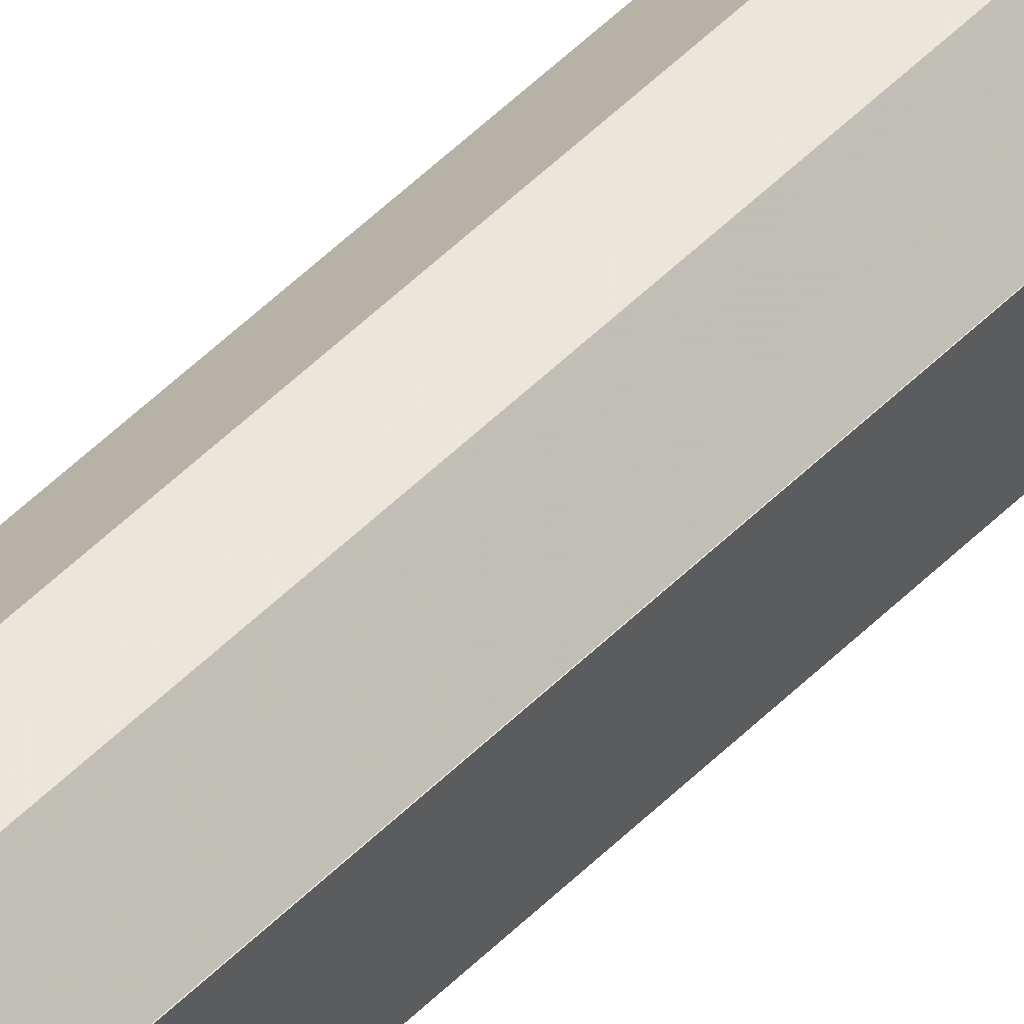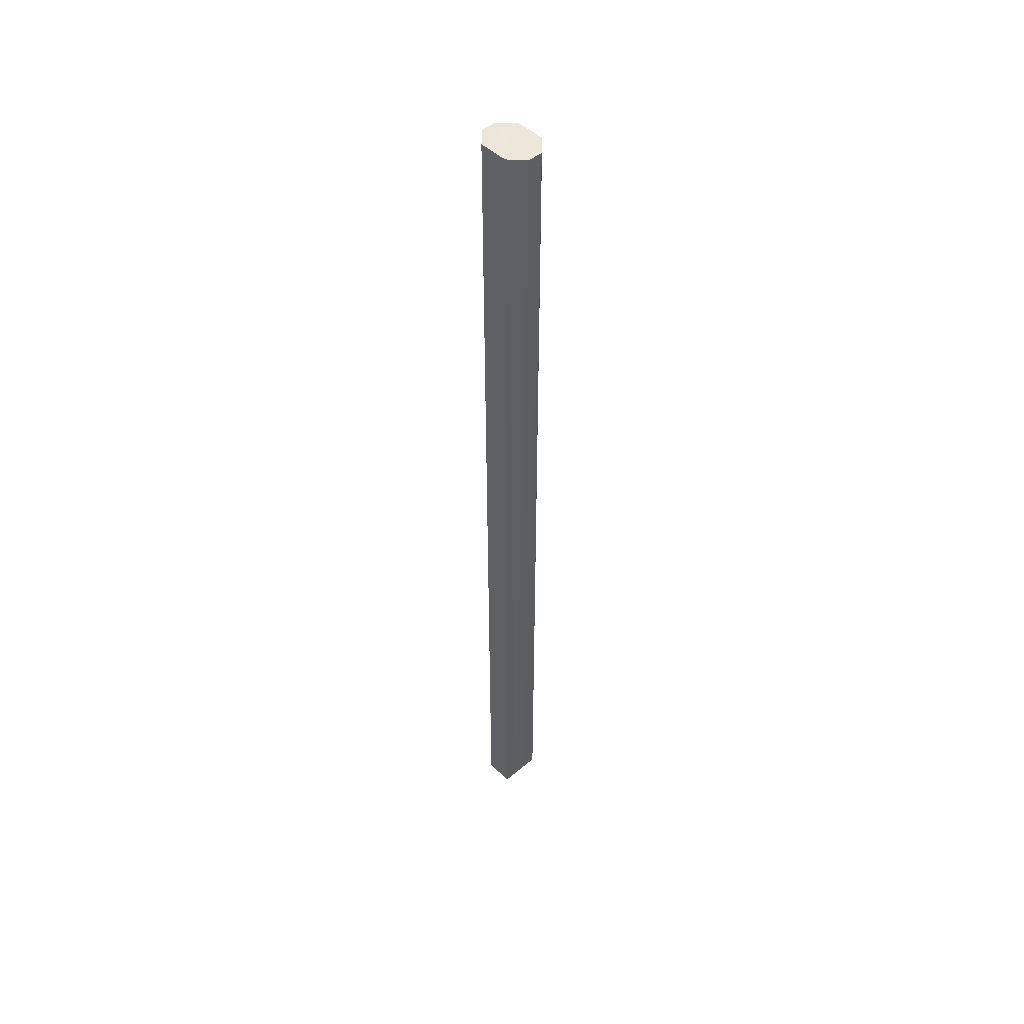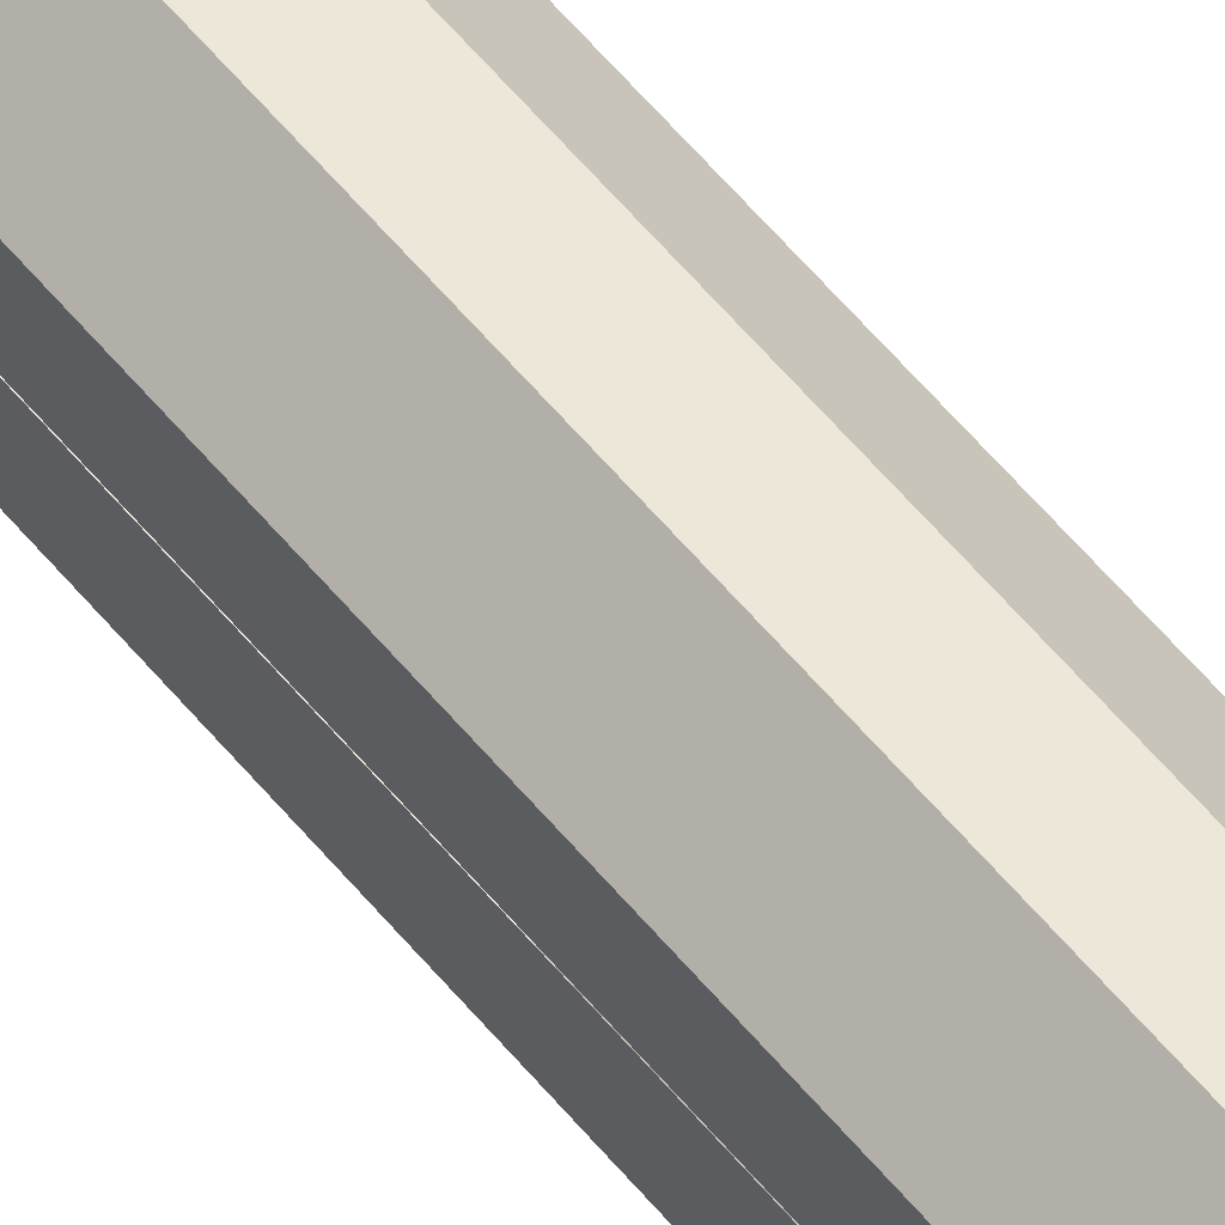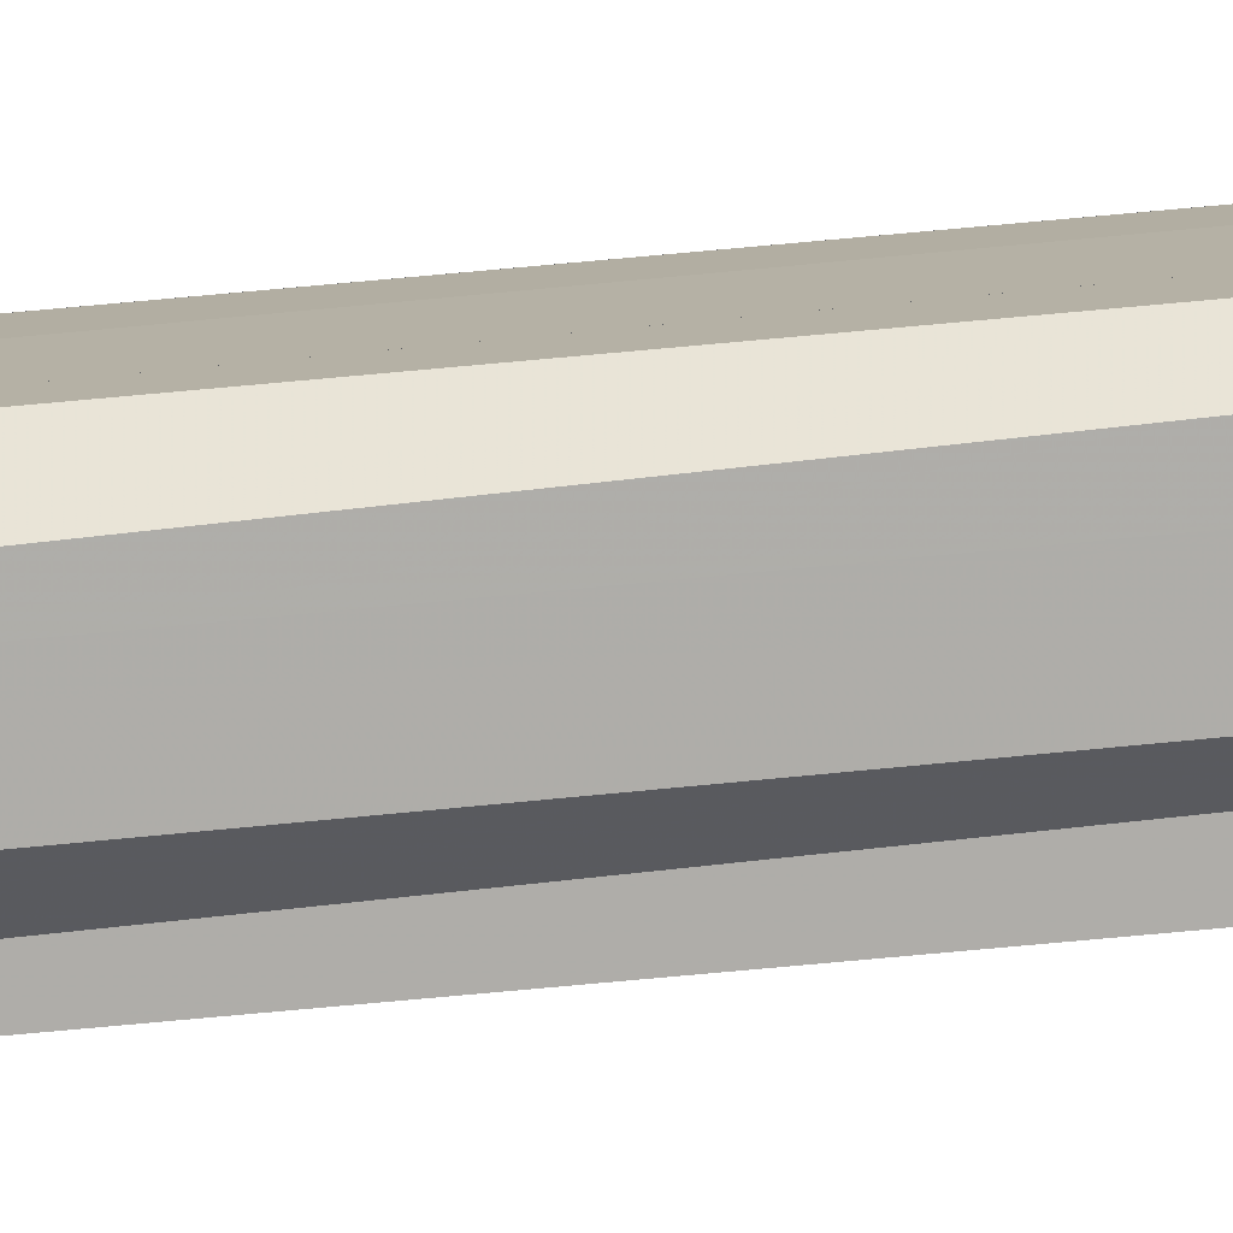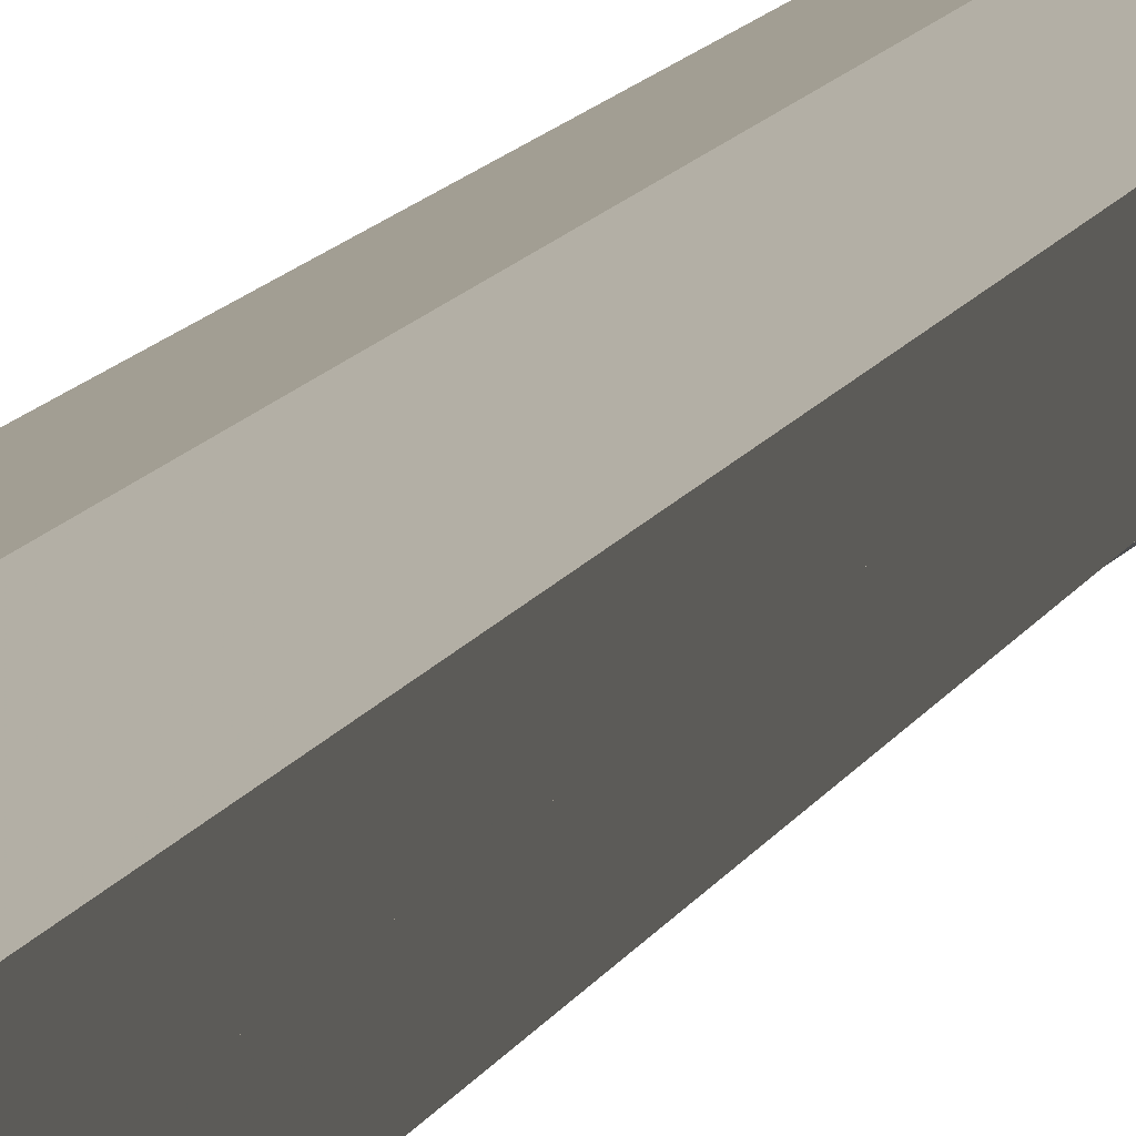
<metadata>
{"format":"obj","ext":"obj","renderer":"f3d","projection":"perspective","resolution":1024,"background":"white","views":[{"elev":53.3,"azim":-136.4,"up":"+Y"},{"elev":48.6,"azim":-43.4,"up":"+Z"},{"elev":49.4,"azim":-35.9,"up":"+Y"},{"elev":-77.1,"azim":95.2,"up":"+Y"},{"elev":5.0,"azim":-172.7,"up":"+Y"}]}
</metadata>
<code>
o 4973
v 2168 1899 6.335
v 2168 1899 6.335
v 2168 1899 6.993
v 2168 1899 6.335
v 2168 1899 6.993
v 2168 1899 6.335
v 2168 1899 6.993
v 2168 1899 6.335
v 2168 1899 6.993
v 2168 1899 6.335
v 2168 1899 6.993
v 2168 1899 6.993
v 2168 1899 6.335
v 2168 1899 6.993
v 2168 1899 6.335
v 2168 1899 6.993
v 2168 1899 6.993
v 2168 1899 6.335
v 2168 1899 6.993
v 2168 1899 6.335
v 2168 1899 6.993
v 2168 1899 6.335
v 2168 1899 6.335
v 2168 1899 6.993
v 2168 1899 6.335
v 2168 1899 6.335
v 2168 1899 6.993
v 2168 1899 6.335
v 2168 1899 6.993
v 2168 1899 6.335
v 2168 1899 6.993
v 2168 1899 6.993
v 2168 1899 6.335
v 2168 1899 6.993
v 2168 1899 6.335
v 2168 1899 6.993
v 2168 1899 6.993
v 2168 1899 6.335
v 2168 1899 6.993
v 2168 1899 6.335
v 2168 1899 6.335
v 2168 1899 6.993
v 2168 1899 6.993
v 2168 1899 6.335
v 2168 1899 6.993
v 2168 1899 6.335
v 2168 1899 6.993
v 2168 1899 6.335
v 2168 1899 6.335
v 2168 1899 6.993
v 2168 1899 6.993
v 2168 1899 6.993
v 2168 1899 6.993
v 2168 1899 6.993
v 2168 1899 6.993
v 2168 1899 6.993
v 2168 1899 6.993
v 2168 1899 6.993
v 2168 1899 6.993
v 2168 1899 6.993
v 2168 1899 6.993
v 2168 1899 6.993
v 2168 1899 6.993
v 2168 1899 6.993
v 2168 1899 6.993
v 2168 1899 6.993
v 2168 1899 6.335
v 2168 1899 6.335
v 2168 1899 6.335
v 2168 1899 6.335
v 2168 1899 6.335
v 2168 1899 6.335
v 2168 1899 6.335
v 2168 1899 6.335
v 2168 1899 6.335
v 2168 1899 6.335
v 2168 1899 6.335
v 2168 1899 6.335
v 2168 1899 6.335
v 2168 1899 6.335
v 2168 1899 6.335
f 1 2 3
f 2 4 5
f 4 6 7
f 8 1 9
f 9 10 11
f 12 13 14
f 14 15 16
f 17 18 19
f 19 20 21
f 22 23 24
f 25 26 27
f 26 28 29
f 28 30 31
f 32 33 34
f 34 35 36
f 37 38 39
f 40 41 42
f 43 44 45
f 45 46 47
f 48 49 50
f 51 52 50
f 51 53 52
f 51 54 55
f 51 56 57
f 51 58 59
f 51 59 60
f 51 61 62
f 51 63 61
f 51 64 65
f 51 66 64
f 67 68 69
f 67 70 68
f 67 71 70
f 67 69 72
f 67 72 73
f 67 74 75
f 67 76 77
f 67 78 79
f 67 79 80
f 67 80 81

</code>
